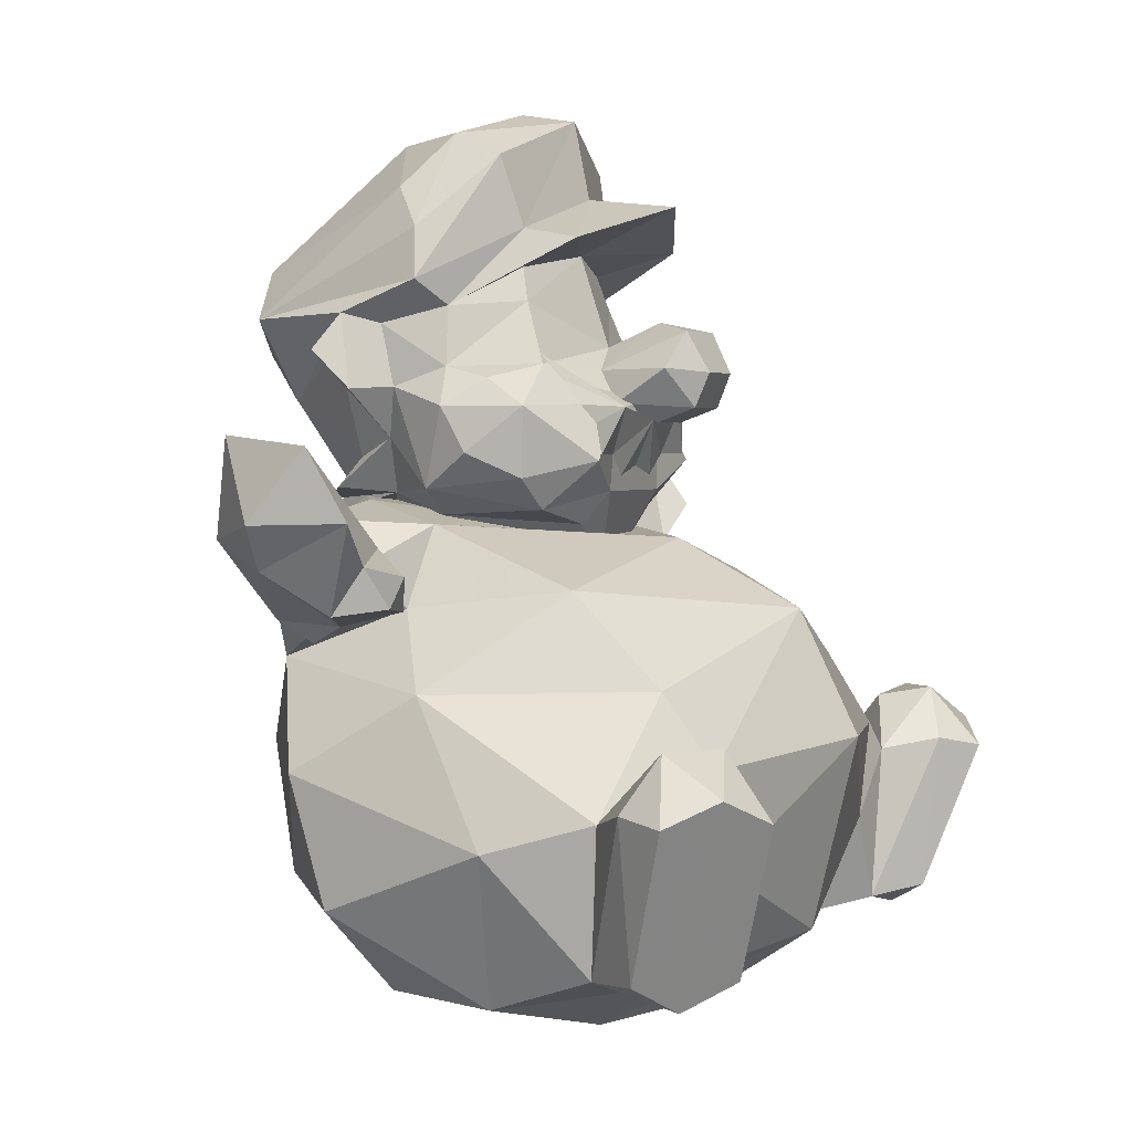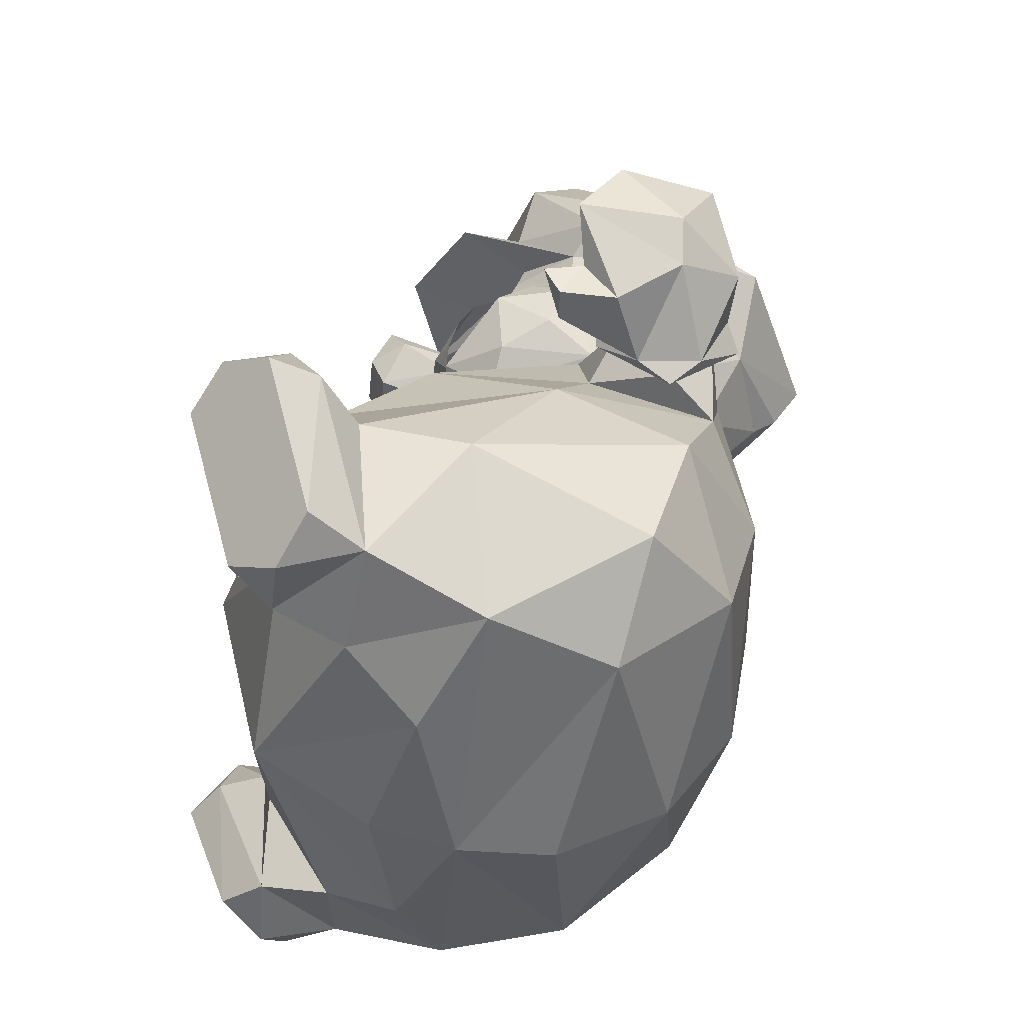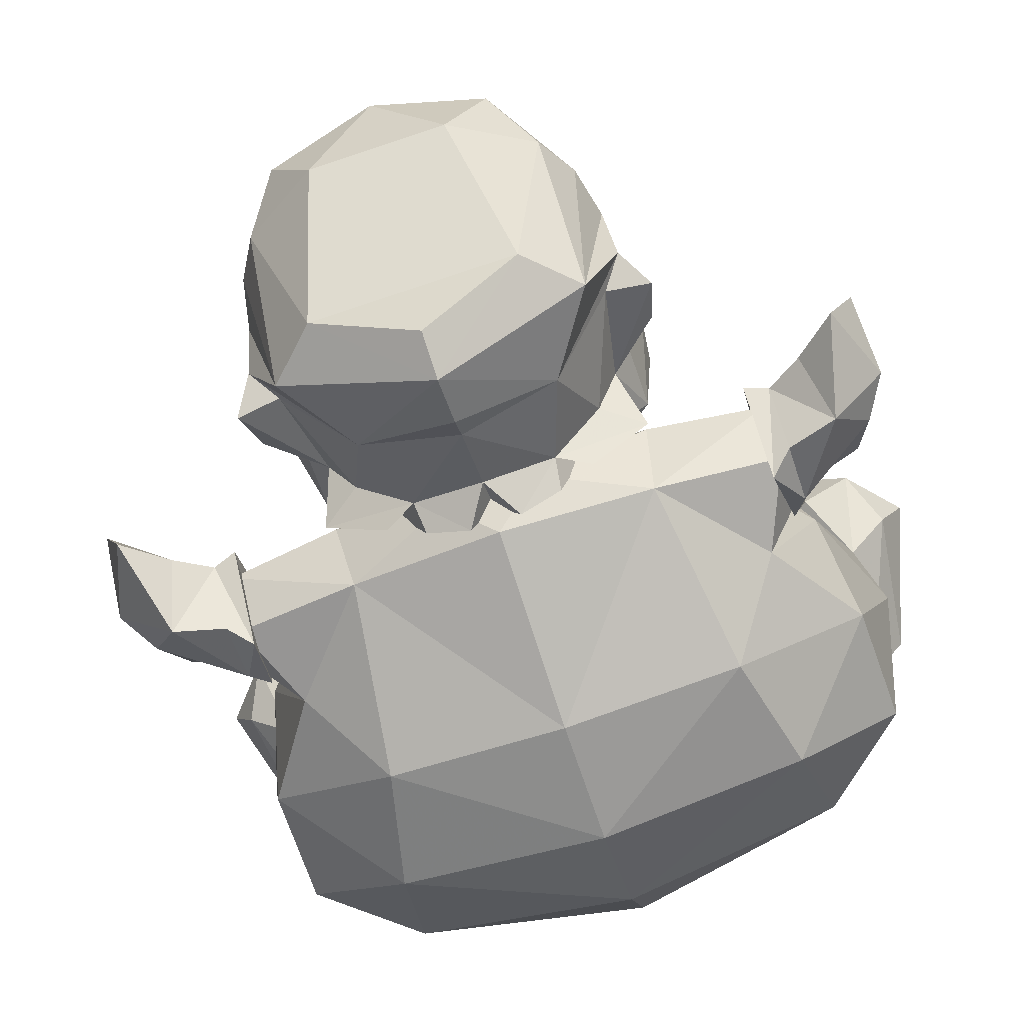
<metadata>
{"format":"obj","ext":"obj","renderer":"f3d","projection":"perspective","resolution":1024,"background":"white","views":[{"elev":2.7,"azim":-66.2,"up":"+Y"},{"elev":-41.9,"azim":84.4,"up":"+Y"},{"elev":-76.5,"azim":-161.7,"up":"+Z"}]}
</metadata>
<code>
o b_mario
v 8.372 -0.749 -2.784
v 10.41 -0.3506 -1.937
v 9.35 -0.2231 -0.3794
v 10.26 -0.1118 -0.3062
v 10.34 0.7319 0.1484
v 10.35 0.9561 -1.012
v 8.362 1.358 -1.647
v 11.47 4.046 -2.078
v 9.397 3.262 -4.263
v 10.59 4.329 -4.922
v 9.819 1.567 -5.665
v 11.54 2.009 -3.786
v 10.83 0.8003 -3.816
v 11.7 2.1 -0.7422
v -4.582 -11.61 3.106
v 0 -11.72 4.165
v 0 -9.441 7.562
v 4.582 -11.61 3.106
v 6.038 -10.17 5.179
v 8.207 -10.65 1.503
v 9.208 -9.445 4.823
v 10.2 -6.269 2.143
v 9.732 -5.38 5.184
v 8.662 -2.441 -0.3765
v 6.839 -2.276 5.773
v 6.307 0.2407 3.031
v 0 -0.4688 7.164
v 0 1.441 3.535
v -6.307 0.2407 3.031
v -5.455 1.906 -1.446
v 0 4.309 -3.813
v 1.407 2.643 -5.672
v -1.407 2.643 -5.672
v 0 1.668 -6.698
v -4.437 1.312 -5.882
v 0 -4.171 -7.174
v -5.194 -4.183 -6.568
v 0 -7.878 -6.51
v -6.045 -7.766 -5.521
v 0 -10.73 -4.453
v -6.547 -10.73 -2.172
v 0 -12.42 -1.185
v 0 -12.42 1.665
v 6.547 -10.73 -2.172
v 9.14 -8.223 -2.851
v -8.996 -4.626 -4.007
v -9.14 -8.223 -2.851
v -10.2 -6.269 2.143
v -8.207 -10.65 1.503
v -9.208 -9.445 4.823
v -6.038 -10.17 5.179
v -6.753 -9.6 7.195
v -5.691 -7.037 7.133
v -7.168 -5.141 7.357
v -6.558 -4.287 7.155
v -9.732 -5.38 5.184
v -6.839 -2.276 5.773
v -8.662 -2.441 -0.3765
v -6.877 -0.3159 -1.556
v -10.41 -0.3506 -1.937
v -11.7 2.1 -0.7422
v -10.83 0.8003 -3.816
v -11.54 2.009 -3.786
v -9.819 1.567 -5.665
v -10.59 4.329 -4.922
v -9.397 3.262 -4.263
v -11.47 4.046 -2.078
v -8.362 1.358 -1.647
v -10.35 0.9561 -1.012
v -10.34 0.7319 0.1484
v -10.26 -0.1118 -0.3062
v -9.35 -0.2231 -0.3794
v -8.372 -0.749 -2.784
v -9.025 -10.09 7.132
v -8.118 -9.345 8.403
v -8.269 -4.855 8.839
v -9.459 -5.146 9.761
v -9.073 -3.382 8.325
v -10.83 -4.443 8.957
v -10.32 -3.426 7.163
v -11.78 -5.108 7.696
v -11.03 -4.93 6.295
v -10.41 -9.259 6.391
v 8.118 -9.345 8.403
v 6.753 -9.6 7.195
v 9.025 -10.09 7.132
v 10.41 -9.259 6.391
v 11.03 -4.93 6.295
v 11.78 -5.108 7.696
v 10.32 -3.426 7.163
v 10.83 -4.443 8.957
v 9.073 -3.382 8.325
v 9.459 -5.146 9.761
v 8.269 -4.855 8.839
v 8.377 2.614 -3.971
v 8.36 1.154 -5.55
v 7.683 0.5601 -5.945
v 8.398 -0.6133 -4.663
v 7.992 -1.247 -3.781
v 7.688 0.4219 -1.686
v 7.683 2.849 -3.876
v -7.688 0.4219 -1.686
v -7.992 -1.247 -3.781
v -7.683 2.849 -3.876
v -7.683 0.5601 -5.945
v -8.377 2.614 -3.971
v -8.36 1.154 -5.55
v 0 -3.975 8.881
v -8.021 0.856 -2.342
v -8.068 -0.937 -3.769
v -7.019 -1.685 -5.173
v -8.084 0.8438 -5.103
v -8.065 2.101 -3.718
v -4.695 2.544 -3.811
v 4.695 2.544 -3.811
v 8.065 2.101 -3.718
v 4.437 1.312 -5.882
v 8.084 0.8438 -5.103
v 7.019 -1.685 -5.173
v 8.068 -0.937 -3.769
v 6.877 -0.3159 -1.556
v 8.021 0.856 -2.342
v 5.455 1.906 -1.446
v -8.809 -3.665 6.75
v 0 1.545 1.01
v 7.168 -5.141 7.357
v 8.809 -3.665 6.75
v 8.996 -4.626 -4.007
v 6.045 -7.766 -5.521
v 5.194 -4.183 -6.568
v 5.691 -7.037 7.133
v 6.558 -4.287 7.155
v -8.398 -0.6133 -4.663
v -2.611 9.006 -0.08936
v -2.9 8.054 0.1782
v 0 9.442 0.5366
v 0 6.821 1.394
v 2.9 8.054 0.1782
v 3.289 6.292 0.813
v 1.504 5.227 2.274
v 0 5.227 2.274
v 1.741 2.77 2.178
v -1.741 2.77 2.178
v -1.024 6.16 1.601
v -3.289 6.292 0.813
v 3.286 3.622 2.495
v 2.611 9.006 -0.08936
v 1.024 6.16 1.601
v -1.504 5.227 2.274
v -3.286 3.622 2.495
v 3.871 2.281 1.068
v 4.773 3.153 0.8457
v 4.986 5.13 0.9907
v 5.398 3.845 -0.5659
v 5.536 5.13 -1.224
v 4.943 2.858 -1.963
v 4.93 5.671 -2.953
v 4.34 4.267 -3.365
v 5.832 5.601 -3.866
v 6.111 6.682 -4.872
v -1.637 6.192 3.763
v -1.021 7.228 4.18
v 0 7.509 2.991
v 1.021 7.228 4.18
v 1.637 6.192 3.763
v 0.8765 5.096 4.378
v 0.8457 4.684 3.253
v 4.82 6.842 -4.782
v 3.631 3.713 -4.629
v 2.865 5.3 -7.113
v 2.084 3.027 -5.893
v 0 4.867 -8.06
v 0 3.121 -6.519
v -2.084 3.027 -5.893
v -0.7324 1.958 -6.697
v -1.972 2.167 -6.271
v 0 2.11 -5.53
v -3.249 2.718 -3.707
v -0.8457 4.684 3.253
v -0.8765 5.096 4.378
v -0.832 6.072 4.789
v 4.812 2.885 -4.762
v 3.037 2.518 -5.917
v 3.249 2.718 -3.707
v 3.965 2.126 -1.942
v 0 0.1411 1.146
v -3.965 2.126 -1.942
v -2.074 1.845 1.487
v -3.871 2.281 1.068
v -4.986 5.13 0.9907
v -4.773 3.153 0.8457
v -4.943 2.858 -1.963
v -4.475 7.892 -1.496
v -4.883 6.211 -1.367
v -4.88 5.892 -0.1196
v -5.536 5.13 -1.224
v -3.238 4.663 2.394
v -3.038 3.793 2.469
v -2.029 5.113 2.772
v -1.797 3.794 2.278
v 0 4.759 2.772
v -1.056 3.197 2.218
v 0 3.476 2.223
v 0.7324 1.958 -6.697
v 1.972 2.167 -6.271
v -3.037 2.518 -5.917
v -4.812 2.885 -4.762
v -4.34 4.267 -3.365
v -2.865 5.3 -7.113
v -3.631 3.713 -4.629
v -4.82 6.842 -4.782
v 4.475 7.892 -1.496
v 4.883 6.211 -1.367
v 4.842 7.42 -3.365
v 4.88 5.892 -0.1196
v -4.93 5.671 -2.953
v -5.398 3.845 -0.5659
v 2.074 1.845 1.487
v -5.832 5.601 -3.866
v -5.477 7.703 -4.301
v -6.111 6.682 -4.872
v -4.864 7.42 -3.37
v 3.85 5.844 1.632
v 3.495 6.599 0.8159
v 2.029 5.113 2.772
v 2.27 5.699 1.67
v 0 5.346 2.566
v -2.27 5.699 1.67
v -3.495 6.599 0.8159
v -3.85 5.844 1.632
v 1.056 3.197 2.218
v 1.797 3.794 2.278
v 3.725 5.167 2.136
v 3.238 4.663 2.394
v 3.038 3.793 2.469
v 5.477 7.703 -4.301
v -3.725 5.167 2.136
v 0.832 6.072 4.789
v 0 13.28 0.3291
v 3.503 12.07 -0.374
v 3.241 12.74 -1.843
v 5.022 10.04 -2.23
v 4.3 11.2 -3.061
v 4.396 7.609 -7.518
v 2.955 9.014 -7.909
v 0 6.747 -9.636
v 0 8.084 -9.391
v -2.955 9.014 -7.909
v -1.988 12.57 -4.04
v 1.988 12.57 -4.04
v 0 13.55 -1.299
v -3.503 12.07 -0.374
v -3.241 12.74 -1.843
v -5.022 10.04 -2.23
v -4.3 11.2 -3.061
v -4.396 7.609 -7.518
v 3.559 9.715 1.972
v 0 10.75 3.432
v -3.559 9.715 1.972
v 0 11.04 0.7891
v -3.005 10.06 0.1221
v 0 5.381 -8.775
v -5.371 8.594 -2.087
v 5.371 8.594 -2.087
v 3.005 10.06 0.1221
f 1/1 2/1 3/1
f 4/1 3/1 2/1
f 3/1 4/1 5/1
f 6/1 5/1 4/1
f 5/1 6/1 7/1
f 8/1 7/1 6/1
f 7/1 8/1 9/1
f 10/1 9/1 8/1
f 9/1 10/1 11/1
f 12/1 11/1 10/1
f 11/1 12/1 13/1
f 14/1 13/1 12/1
f 13/1 14/1 2/1
f 6/1 2/1 14/1
f 2/1 6/1 4/1
f 15/1 16/1 17/1
f 18/1 17/1 16/1
f 17/1 18/1 19/1
f 20/1 19/1 18/1
f 19/1 20/1 21/1
f 22/1 21/1 20/1
f 21/1 22/1 23/1
f 24/1 23/1 22/1
f 23/1 24/1 25/1
f 26/1 25/1 24/1
f 25/1 26/1 27/1
f 28/1 27/1 26/1
f 27/1 28/1 29/1
f 30/1 29/1 28/1
f 31/1 32/1 33/1
f 34/1 33/1 32/1
f 33/1 34/1 35/1
f 36/1 35/1 34/1
f 35/1 36/1 37/1
f 38/1 37/1 36/1
f 37/1 38/1 39/1
f 40/1 39/1 38/1
f 39/1 40/1 41/1
f 42/1 41/1 40/1
f 41/1 42/1 43/1
f 44/1 43/1 42/1
f 43/1 44/1 20/1
f 45/1 20/1 44/1
f 46/1 47/1 48/1
f 49/1 48/1 47/1
f 48/1 49/1 50/1
f 51/1 50/1 49/1
f 50/1 51/1 52/1
f 53/1 52/1 51/1
f 52/1 53/1 54/1
f 55/1 54/1 53/1
f 54/1 55/1 56/1
f 57/1 56/1 55/1
f 56/1 57/1 58/1
f 29/1 58/1 57/1
f 58/1 29/1 59/1
f 30/1 59/1 29/1
f 60/1 61/1 62/1
f 63/1 62/1 61/1
f 62/1 63/1 64/1
f 65/1 64/1 63/1
f 64/1 65/1 66/1
f 67/1 66/1 65/1
f 66/1 67/1 68/1
f 69/1 68/1 67/1
f 68/1 69/1 70/1
f 71/1 70/1 69/1
f 70/1 71/1 72/1
f 60/1 72/1 71/1
f 72/1 60/1 73/1
f 74/1 52/1 75/1
f 76/1 75/1 52/1
f 75/1 76/1 77/1
f 78/1 77/1 76/1
f 77/1 78/1 79/1
f 80/1 79/1 78/1
f 79/1 80/1 81/1
f 82/1 81/1 80/1
f 81/1 82/1 83/1
f 50/1 83/1 82/1
f 83/1 50/1 74/1
f 52/1 74/1 50/1
f 84/1 85/1 86/1
f 21/1 86/1 85/1
f 86/1 21/1 87/1
f 88/1 87/1 21/1
f 87/1 88/1 89/1
f 90/1 89/1 88/1
f 89/1 90/1 91/1
f 92/1 91/1 90/1
f 91/1 92/1 93/1
f 94/1 93/1 92/1
f 93/1 94/1 84/1
f 85/1 84/1 94/1
f 9/1 11/1 95/1
f 96/1 95/1 11/1
f 95/1 96/1 97/1
f 98/1 97/1 96/1
f 97/1 98/1 99/1
f 1/1 99/1 98/1
f 99/1 1/1 100/1
f 7/1 100/1 1/1
f 100/1 7/1 101/1
f 95/1 101/1 7/1
f 101/1 95/1 97/1
f 70/1 72/1 68/1
f 73/1 68/1 72/1
f 68/1 73/1 102/1
f 103/1 102/1 73/1
f 102/1 103/1 104/1
f 105/1 104/1 103/1
f 104/1 105/1 106/1
f 107/1 106/1 105/1
f 106/1 107/1 64/1
f 49/1 15/1 51/1
f 17/1 51/1 15/1
f 51/1 17/1 53/1
f 108/1 53/1 17/1
f 53/1 108/1 55/1
f 27/1 55/1 108/1
f 55/1 27/1 57/1
f 29/1 57/1 27/1
f 30/1 109/1 59/1
f 110/1 59/1 109/1
f 59/1 110/1 111/1
f 112/1 111/1 110/1
f 111/1 112/1 35/1
f 113/1 35/1 112/1
f 35/1 113/1 114/1
f 115/1 116/1 117/1
f 118/1 117/1 116/1
f 117/1 118/1 119/1
f 120/1 119/1 118/1
f 119/1 120/1 121/1
f 122/1 121/1 120/1
f 121/1 122/1 123/1
f 50/1 82/1 56/1
f 80/1 56/1 82/1
f 56/1 80/1 124/1
f 78/1 124/1 80/1
f 124/1 78/1 54/1
f 76/1 54/1 78/1
f 54/1 76/1 52/1
f 24/1 121/1 26/1
f 123/1 26/1 121/1
f 26/1 123/1 28/1
f 125/1 28/1 123/1
f 28/1 125/1 30/1
f 114/1 30/1 125/1
f 85/1 94/1 126/1
f 92/1 126/1 94/1
f 126/1 92/1 127/1
f 90/1 127/1 92/1
f 127/1 90/1 23/1
f 20/1 45/1 22/1
f 128/1 22/1 45/1
f 22/1 128/1 24/1
f 119/1 24/1 128/1
f 24/1 119/1 121/1
f 50/1 56/1 48/1
f 58/1 48/1 56/1
f 48/1 58/1 46/1
f 111/1 46/1 58/1
f 40/1 38/1 129/1
f 130/1 129/1 38/1
f 129/1 130/1 128/1
f 119/1 128/1 130/1
f 42/1 40/1 44/1
f 129/1 44/1 40/1
f 44/1 129/1 45/1
f 128/1 45/1 129/1
f 21/1 85/1 19/1
f 131/1 19/1 85/1
f 19/1 131/1 17/1
f 108/1 17/1 131/1
f 85/1 126/1 131/1
f 132/1 131/1 126/1
f 131/1 132/1 108/1
f 27/1 108/1 132/1
f 64/1 66/1 106/1
f 68/1 106/1 66/1
f 106/1 68/1 104/1
f 102/1 104/1 68/1
f 65/1 63/1 67/1
f 61/1 67/1 63/1
f 67/1 61/1 69/1
f 126/1 23/1 132/1
f 25/1 132/1 23/1
f 132/1 25/1 27/1
f 93/1 84/1 91/1
f 86/1 91/1 84/1
f 91/1 86/1 87/1
f 123/1 115/1 125/1
f 32/1 125/1 115/1
f 125/1 32/1 31/1
f 119/1 130/1 117/1
f 36/1 117/1 130/1
f 117/1 36/1 34/1
f 100/1 101/1 99/1
f 97/1 99/1 101/1
f 35/1 37/1 111/1
f 46/1 111/1 37/1
f 37/1 39/1 46/1
f 47/1 46/1 39/1
f 39/1 41/1 47/1
f 49/1 47/1 41/1
f 41/1 43/1 49/1
f 15/1 49/1 43/1
f 15/1 43/1 16/1
f 18/1 16/1 43/1
f 109/1 30/1 113/1
f 114/1 113/1 30/1
f 62/1 64/1 133/1
f 107/1 133/1 64/1
f 77/1 79/1 75/1
f 74/1 75/1 79/1
f 81/1 83/1 79/1
f 74/1 79/1 83/1
f 5/1 7/1 3/1
f 1/1 3/1 7/1
f 10/1 8/1 12/1
f 14/1 12/1 8/1
f 122/1 116/1 123/1
f 115/1 123/1 116/1
f 34/1 32/1 117/1
f 115/1 117/1 32/1
f 96/1 11/1 98/1
f 13/1 98/1 11/1
f 21/1 23/1 88/1
f 90/1 88/1 23/1
f 73/1 133/1 103/1
f 105/1 103/1 133/1
f 71/1 69/1 60/1
f 61/1 60/1 69/1
f 114/1 125/1 33/1
f 31/1 33/1 125/1
f 20/1 18/1 43/1
f 38/1 36/1 130/1
f 33/1 35/1 114/1
f 95/1 7/1 9/1
f 14/1 8/1 6/1
f 59/1 111/1 58/1
f 105/1 133/1 107/1
f 124/1 54/1 56/1
f 127/1 23/1 126/1
f 87/1 89/1 91/1
f 133/1 73/1 62/1
f 60/1 62/1 73/1
f 2/1 1/1 13/1
f 98/1 13/1 1/1
f 134/1 135/1 136/1
f 137/1 136/1 135/1
f 136/1 137/1 138/1
f 139/1 138/1 137/1
f 140/1 141/1 142/1
f 143/1 142/1 141/1
f 144/1 137/1 145/1
f 135/1 145/1 137/1
f 142/1 146/1 140/1
f 147/1 136/1 138/1
f 139/1 137/1 148/1
f 143/1 149/1 150/1
f 143/1 141/1 149/1
f 142/1 151/1 146/1
f 152/1 146/1 151/1
f 146/1 152/1 153/1
f 154/1 153/1 152/1
f 153/1 154/1 155/1
f 156/1 155/1 154/1
f 155/1 156/1 157/1
f 158/1 157/1 156/1
f 157/1 158/1 159/1
f 160/1 159/1 158/1
f 149/1 161/1 144/1
f 162/1 144/1 161/1
f 144/1 162/1 163/1
f 164/1 163/1 162/1
f 163/1 164/1 148/1
f 165/1 148/1 164/1
f 148/1 165/1 140/1
f 166/1 140/1 165/1
f 140/1 166/1 167/1
f 168/1 169/1 170/1
f 171/1 170/1 169/1
f 170/1 171/1 172/1
f 173/1 172/1 171/1
f 172/1 173/1 174/1
f 175/1 174/1 173/1
f 174/1 175/1 176/1
f 177/1 176/1 175/1
f 176/1 177/1 178/1
f 140/1 167/1 141/1
f 179/1 141/1 167/1
f 141/1 179/1 149/1
f 180/1 149/1 179/1
f 149/1 180/1 161/1
f 181/1 161/1 180/1
f 161/1 181/1 162/1
f 168/1 158/1 169/1
f 182/1 169/1 158/1
f 169/1 182/1 171/1
f 183/1 171/1 182/1
f 171/1 183/1 184/1
f 182/1 184/1 183/1
f 184/1 182/1 158/1
f 158/1 156/1 184/1
f 185/1 184/1 156/1
f 184/1 185/1 177/1
f 186/1 177/1 185/1
f 177/1 186/1 187/1
f 188/1 187/1 186/1
f 187/1 188/1 189/1
f 144/1 145/1 149/1
f 190/1 149/1 145/1
f 149/1 190/1 150/1
f 191/1 150/1 190/1
f 150/1 191/1 189/1
f 192/1 189/1 191/1
f 134/1 193/1 135/1
f 194/1 135/1 193/1
f 135/1 194/1 145/1
f 195/1 145/1 194/1
f 145/1 195/1 190/1
f 196/1 190/1 195/1
f 197/1 198/1 199/1
f 200/1 199/1 198/1
f 199/1 200/1 201/1
f 202/1 201/1 200/1
f 201/1 202/1 203/1
f 175/1 173/1 177/1
f 204/1 177/1 173/1
f 177/1 204/1 205/1
f 171/1 205/1 204/1
f 205/1 171/1 184/1
f 176/1 178/1 174/1
f 206/1 174/1 178/1
f 174/1 206/1 207/1
f 178/1 207/1 206/1
f 207/1 178/1 208/1
f 172/1 174/1 209/1
f 210/1 209/1 174/1
f 209/1 210/1 211/1
f 208/1 211/1 210/1
f 147/1 138/1 212/1
f 213/1 212/1 138/1
f 212/1 213/1 214/1
f 157/1 214/1 213/1
f 138/1 139/1 213/1
f 215/1 213/1 139/1
f 213/1 215/1 155/1
f 153/1 155/1 215/1
f 216/1 192/1 196/1
f 217/1 196/1 192/1
f 196/1 217/1 190/1
f 191/1 190/1 217/1
f 156/1 151/1 185/1
f 218/1 185/1 151/1
f 185/1 218/1 186/1
f 143/1 186/1 142/1
f 218/1 142/1 186/1
f 142/1 218/1 151/1
f 150/1 189/1 143/1
f 188/1 143/1 189/1
f 143/1 188/1 186/1
f 189/1 192/1 187/1
f 178/1 187/1 192/1
f 187/1 178/1 177/1
f 178/1 192/1 208/1
f 216/1 208/1 192/1
f 208/1 216/1 219/1
f 220/1 211/1 221/1
f 208/1 221/1 211/1
f 221/1 208/1 219/1
f 193/1 222/1 194/1
f 216/1 194/1 222/1
f 194/1 216/1 196/1
f 221/1 219/1 220/1
f 216/1 220/1 219/1
f 220/1 216/1 222/1
f 223/1 224/1 225/1
f 226/1 225/1 224/1
f 225/1 226/1 227/1
f 227/1 228/1 199/1
f 229/1 199/1 228/1
f 199/1 229/1 230/1
f 203/1 231/1 201/1
f 232/1 201/1 231/1
f 201/1 232/1 225/1
f 223/1 225/1 233/1
f 234/1 233/1 225/1
f 234/1 225/1 235/1
f 232/1 235/1 225/1
f 151/1 156/1 152/1
f 154/1 152/1 156/1
f 158/1 168/1 160/1
f 236/1 160/1 168/1
f 174/1 207/1 210/1
f 208/1 210/1 207/1
f 148/1 140/1 139/1
f 153/1 139/1 140/1
f 225/1 227/1 201/1
f 199/1 201/1 227/1
f 230/1 237/1 199/1
f 197/1 199/1 237/1
f 164/1 238/1 165/1
f 166/1 165/1 238/1
f 160/1 236/1 159/1
f 157/1 159/1 236/1
f 148/1 137/1 163/1
f 144/1 163/1 137/1
f 139/1 153/1 215/1
f 236/1 214/1 157/1
f 191/1 217/1 192/1
f 194/1 196/1 195/1
f 184/1 177/1 205/1
f 173/1 171/1 204/1
f 157/1 213/1 155/1
f 153/1 140/1 146/1
f 167/1 166/1 179/1
f 180/1 179/1 166/1
f 162/1 181/1 164/1
f 238/1 164/1 181/1
f 181/1 180/1 238/1
f 166/1 238/1 180/1
f 239/1 240/1 241/1
f 242/1 241/1 240/1
f 241/1 242/1 243/1
f 244/1 243/1 242/1
f 243/1 244/1 245/1
f 246/1 245/1 244/1
f 245/1 246/1 247/1
f 248/1 247/1 246/1
f 247/1 248/1 245/1
f 249/1 245/1 248/1
f 245/1 249/1 250/1
f 251/1 250/1 249/1
f 250/1 251/1 241/1
f 239/1 241/1 251/1
f 252/1 253/1 254/1
f 255/1 254/1 253/1
f 254/1 255/1 256/1
f 248/1 256/1 255/1
f 256/1 248/1 246/1
f 147/1 257/1 136/1
f 258/1 136/1 257/1
f 136/1 258/1 259/1
f 260/1 259/1 258/1
f 259/1 260/1 261/1
f 248/1 255/1 249/1
f 253/1 249/1 255/1
f 249/1 253/1 251/1
f 239/1 251/1 253/1
f 244/1 170/1 246/1
f 262/1 246/1 170/1
f 246/1 262/1 209/1
f 220/1 222/1 263/1
f 193/1 263/1 222/1
f 263/1 193/1 261/1
f 246/1 209/1 256/1
f 220/1 256/1 209/1
f 256/1 220/1 263/1
f 242/1 264/1 244/1
f 236/1 244/1 264/1
f 244/1 236/1 170/1
f 265/1 212/1 264/1
f 214/1 264/1 212/1
f 264/1 214/1 236/1
f 236/1 168/1 170/1
f 172/1 170/1 168/1
f 261/1 252/1 263/1
f 254/1 263/1 252/1
f 252/1 261/1 239/1
f 260/1 239/1 261/1
f 242/1 240/1 264/1
f 265/1 264/1 240/1
f 258/1 257/1 260/1
f 265/1 260/1 257/1
f 147/1 212/1 257/1
f 265/1 257/1 212/1
f 136/1 259/1 134/1
f 193/1 134/1 259/1
f 240/1 239/1 265/1
f 260/1 265/1 239/1
f 245/1 250/1 243/1
f 241/1 243/1 250/1
f 170/1 172/1 262/1
f 209/1 262/1 172/1
f 209/1 211/1 220/1
f 172/1 211/1 209/1
f 193/1 259/1 261/1
f 239/1 253/1 252/1
f 254/1 256/1 263/1

</code>
